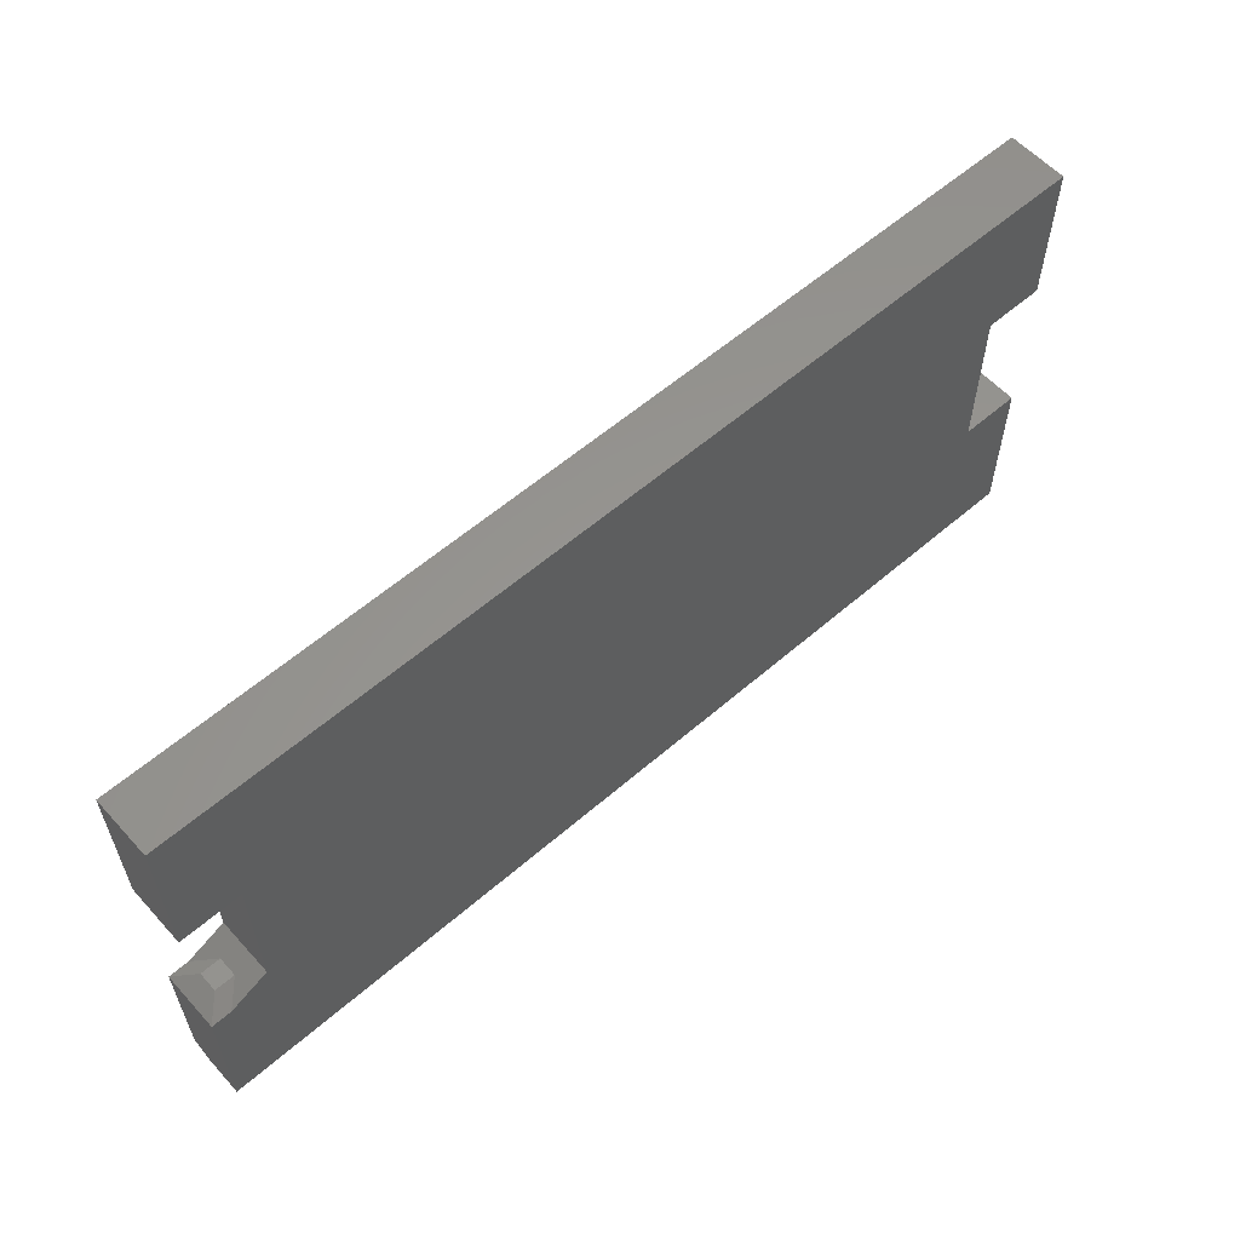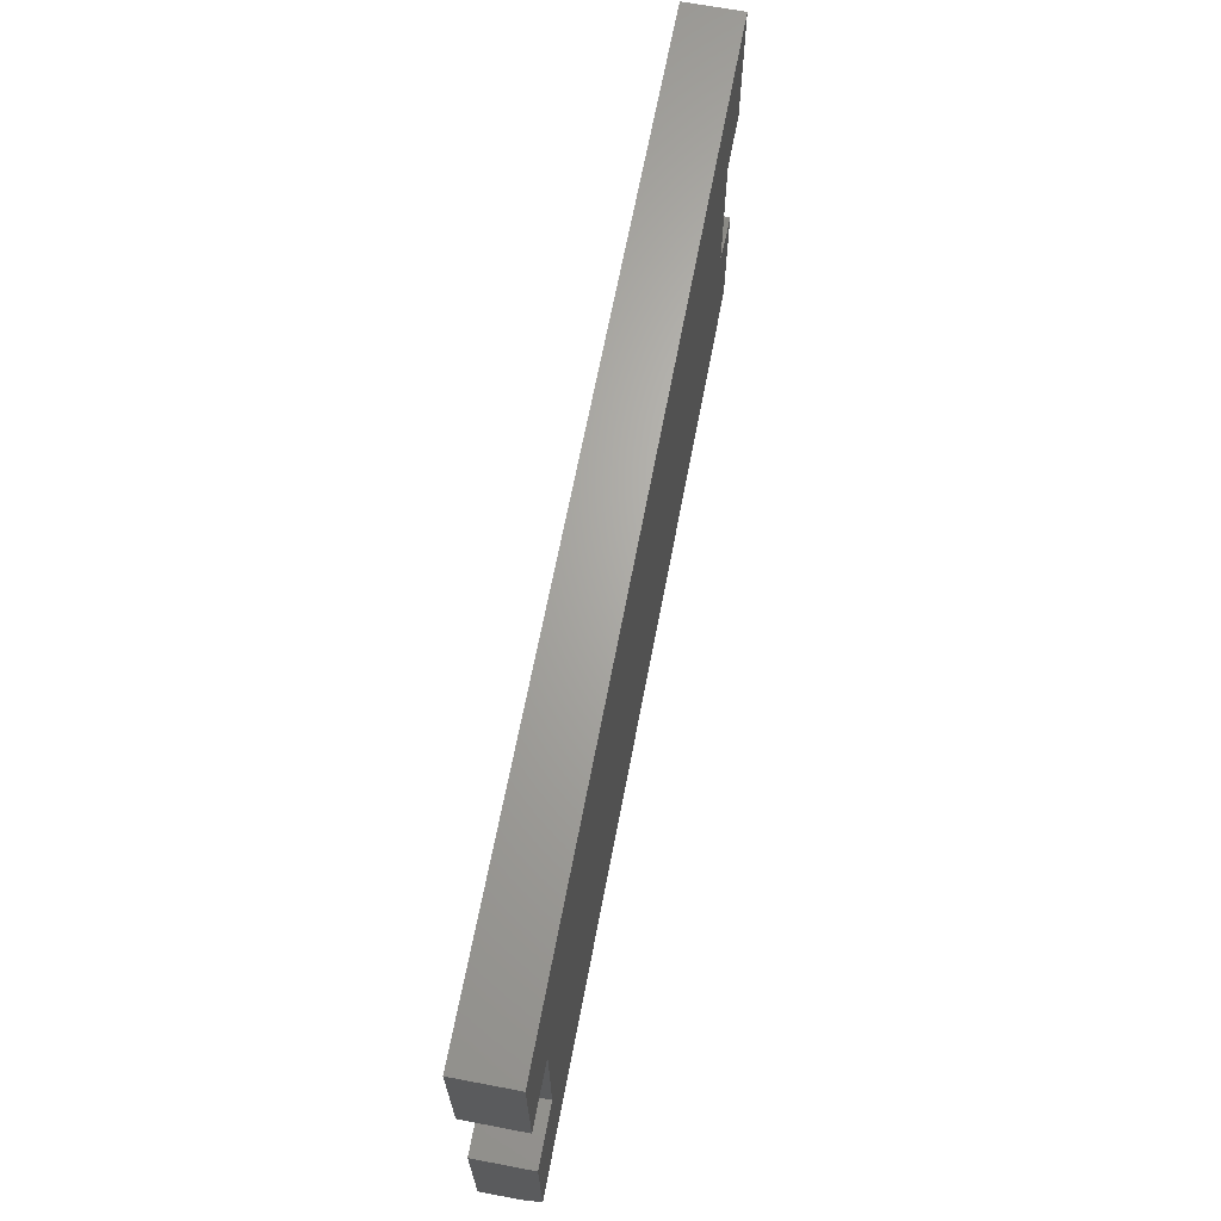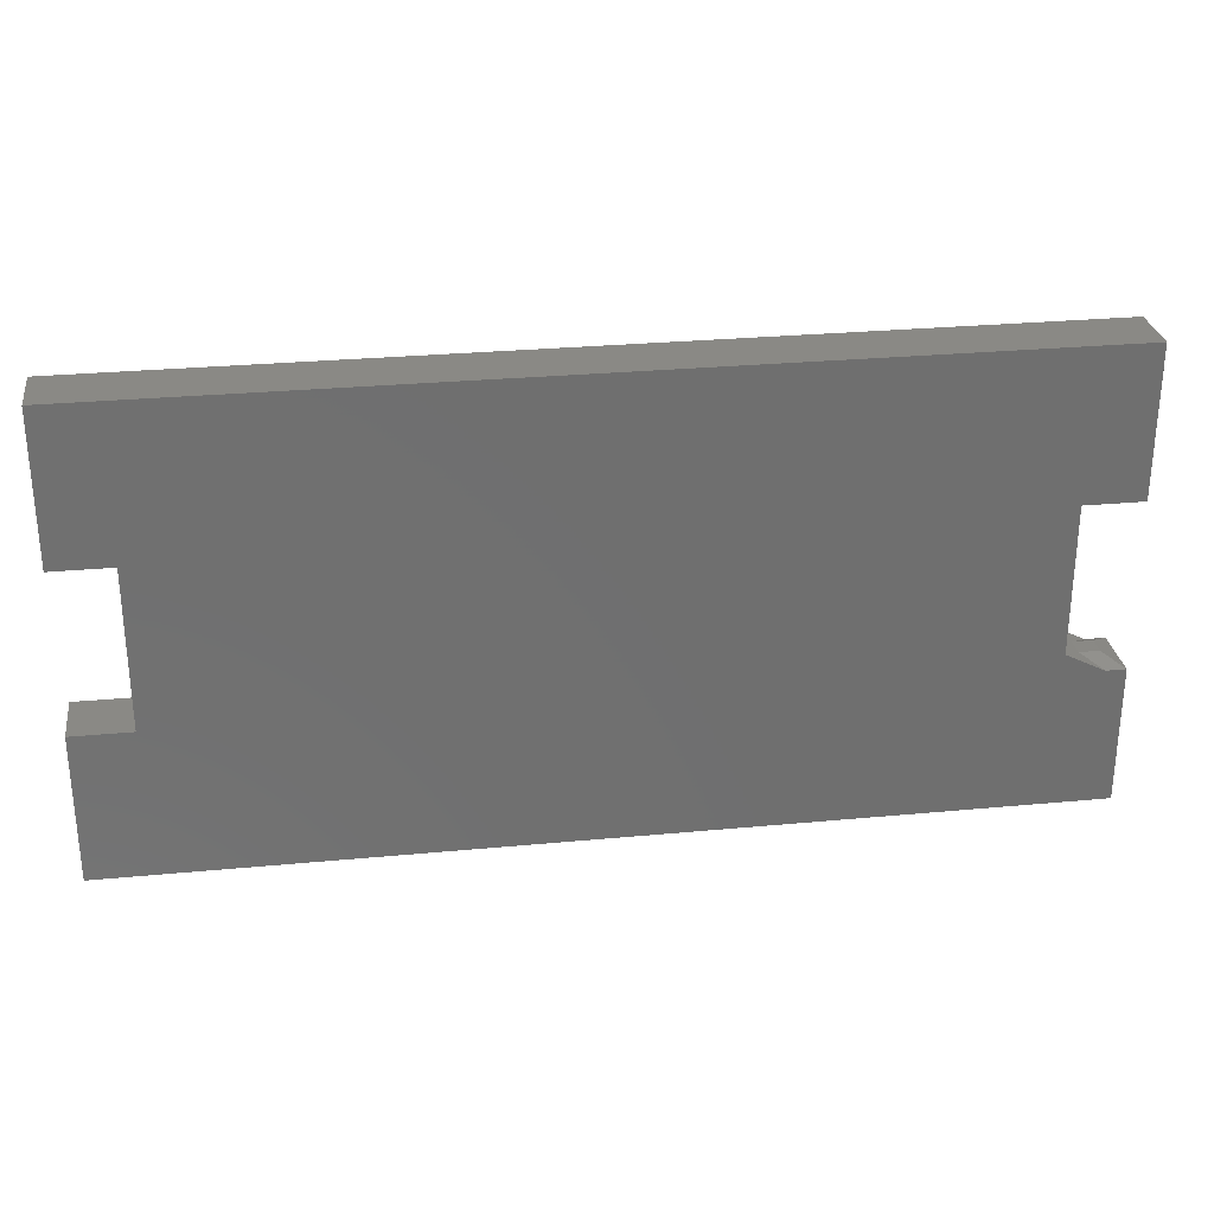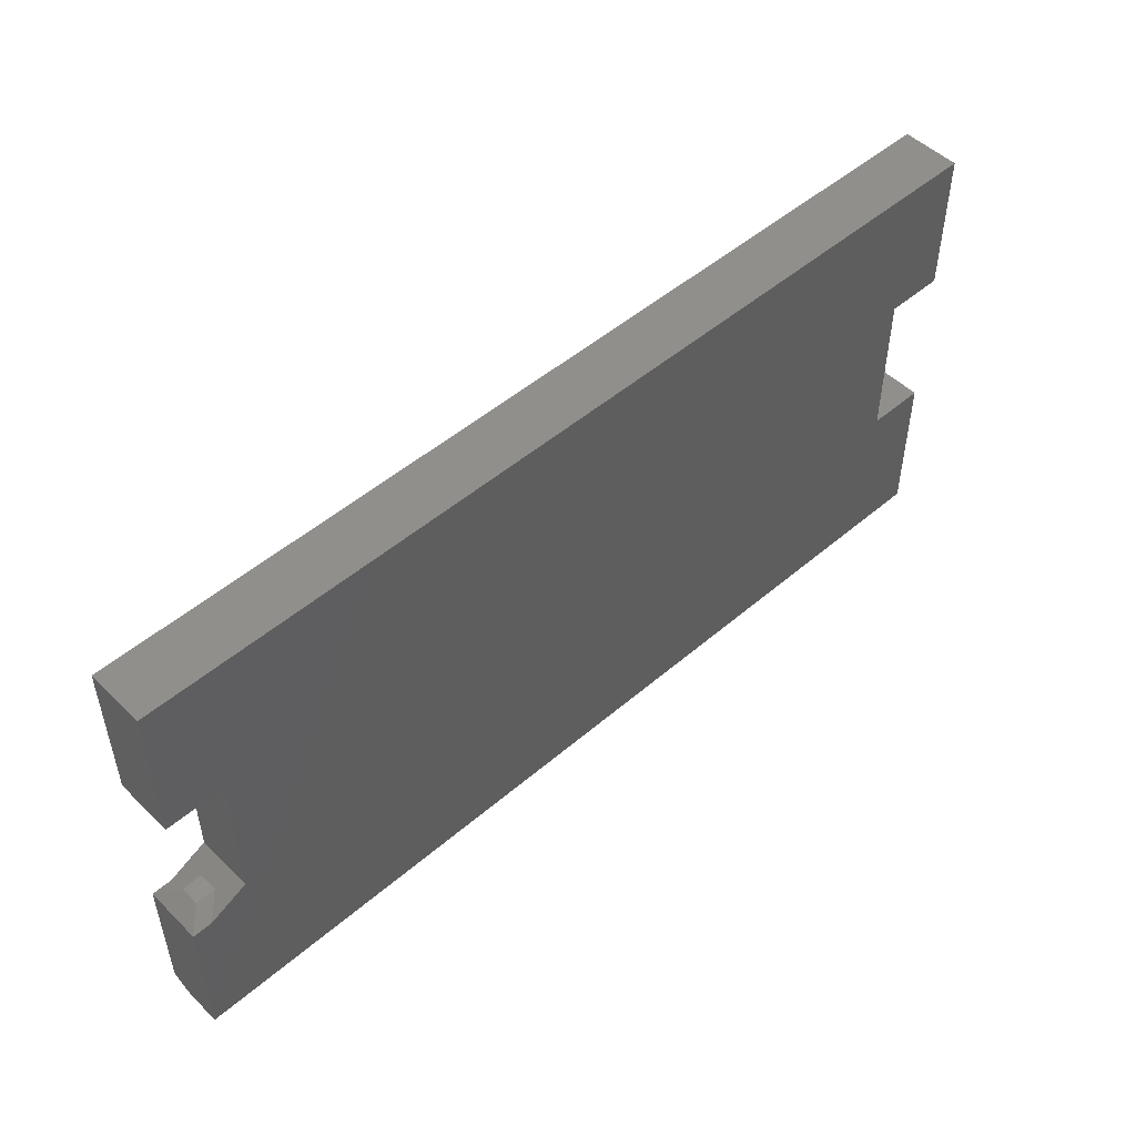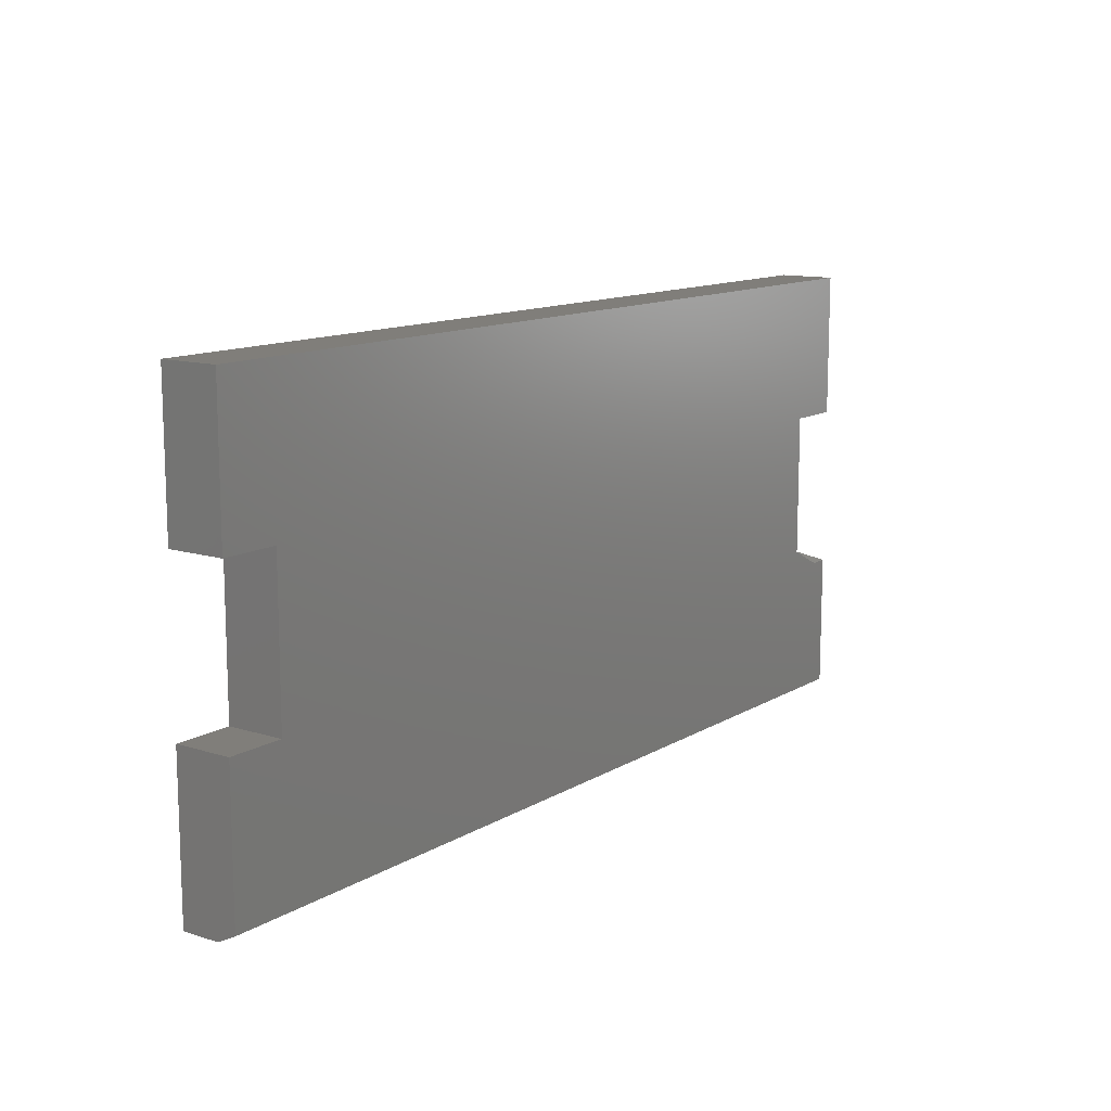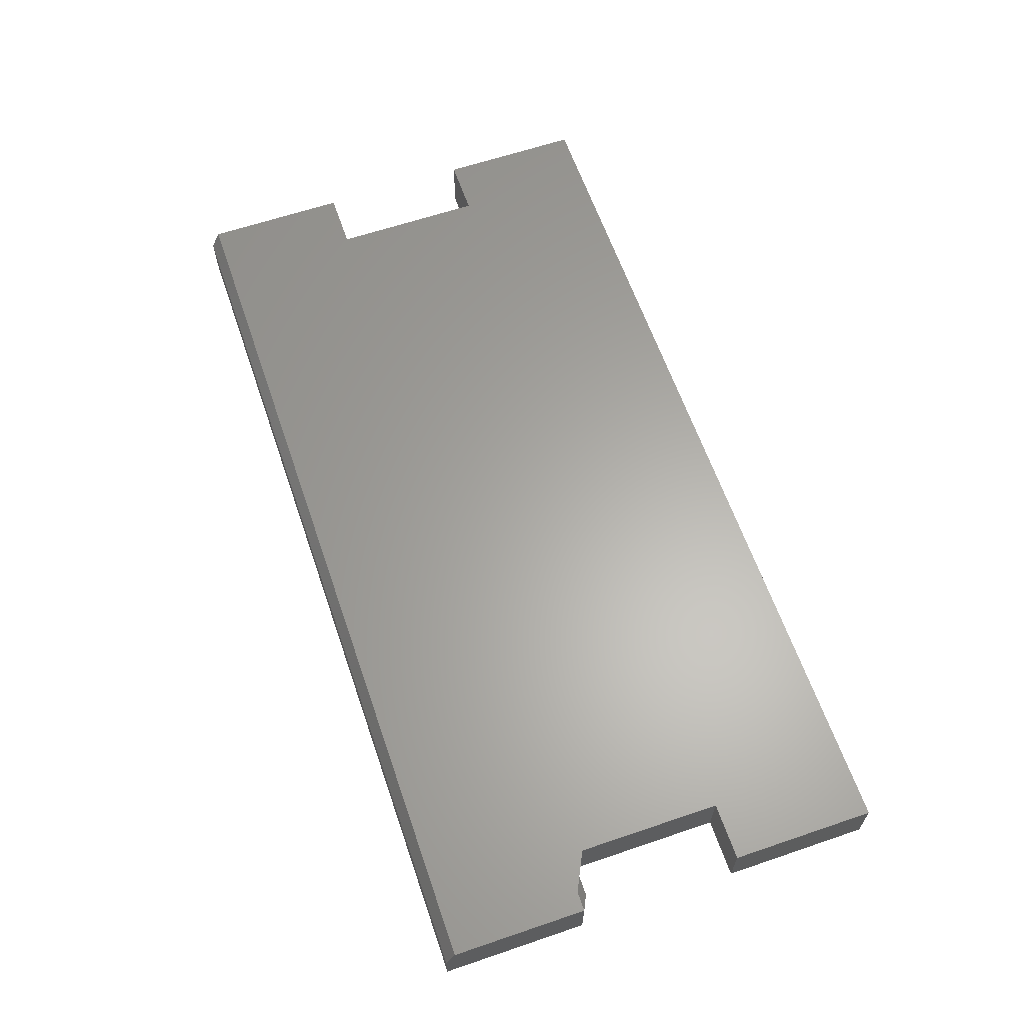
<metadata>
{"format":"stl","ext":"stl","renderer":"f3d","projection":"perspective","resolution":1024,"background":"white","views":[{"elev":58.5,"azim":-41.8,"up":"+Z"},{"elev":66.4,"azim":100.8,"up":"+Z"},{"elev":28.5,"azim":171.9,"up":"+Z"},{"elev":50.2,"azim":-43.2,"up":"+Z"},{"elev":12.3,"azim":126.2,"up":"+Z"},{"elev":62.7,"azim":-109.0,"up":"+Y"}]}
</metadata>
<code>
# stl→obj: 36 verts, 68 faces
v 0.3789 0.007812 -2.32e-17
v 0 0.007812 0
v 4.784e-19 0.02344 0.007812
v 0.75 0.02344 0.007812
v 0.75 0.007812 -4.592e-17
v 1.547e-17 0.02344 0.2526
v 2.272e-17 0.02344 0.3711
v 0.3789 0.02344 0.3711
v 0.75 0.02344 0.3711
v 0.75 0.02344 0.2526
v 0.7026 0.02344 0.2526
v 0.04737 0.02344 0.2526
v 7.256e-18 0.02344 0.1185
v 0.01612 0.02344 0.1185
v 0.7026 0.02344 0.1263
v 0.75 0.02344 0.1263
v 0.04737 0.02344 0.1341
v 7.256e-18 -0.02344 0.1185
v 0 -0.02344 0
v 0.75 -0.02344 0.1263
v 0.75 -0.02344 -4.592e-17
v 0.3789 -0.02344 -2.32e-17
v 0.03174 -0.007812 0.1263
v 0.03174 0.007812 0.1263
v 0.01562 -0.007812 0.1263
v 0.01562 0.007812 0.1263
v 0.01612 -0.02344 0.1185
v 0.3789 -0.02344 0.3711
v 2.272e-17 -0.02344 0.3711
v 1.547e-17 -0.02344 0.2526
v 0.7026 -0.02344 0.1263
v 0.7026 -0.02344 0.2526
v 0.04737 -0.02344 0.2526
v 0.04737 -0.02344 0.1341
v 0.75 -0.02344 0.3711
v 0.75 -0.02344 0.2526
f 1 2 3
f 1 3 4
f 1 4 5
f 6 7 8
f 9 10 11
f 9 11 12
f 9 12 6
f 9 6 8
f 13 14 3
f 3 14 4
f 14 15 4
f 4 15 16
f 14 17 15
f 15 17 12
f 15 12 11
f 18 13 19
f 19 13 3
f 19 3 2
f 16 20 4
f 4 20 21
f 4 21 5
f 22 1 21
f 21 1 5
f 19 2 22
f 22 2 1
f 23 24 25
f 25 24 26
f 22 18 19
f 22 21 18
f 21 27 18
f 21 20 27
f 28 29 30
f 31 32 33
f 31 33 34
f 31 34 27
f 31 27 20
f 35 28 30
f 35 30 33
f 35 33 32
f 35 32 36
f 23 34 24
f 23 27 34
f 17 24 34
f 17 14 24
f 23 25 27
f 25 18 27
f 13 18 26
f 26 18 25
f 26 14 13
f 26 24 14
f 33 12 34
f 34 12 17
f 30 6 33
f 33 6 12
f 29 7 30
f 30 7 6
f 28 8 29
f 29 8 7
f 35 9 28
f 28 9 8
f 36 10 35
f 35 10 9
f 32 11 36
f 36 11 10
f 31 15 32
f 32 15 11
f 20 16 31
f 31 16 15

</code>
